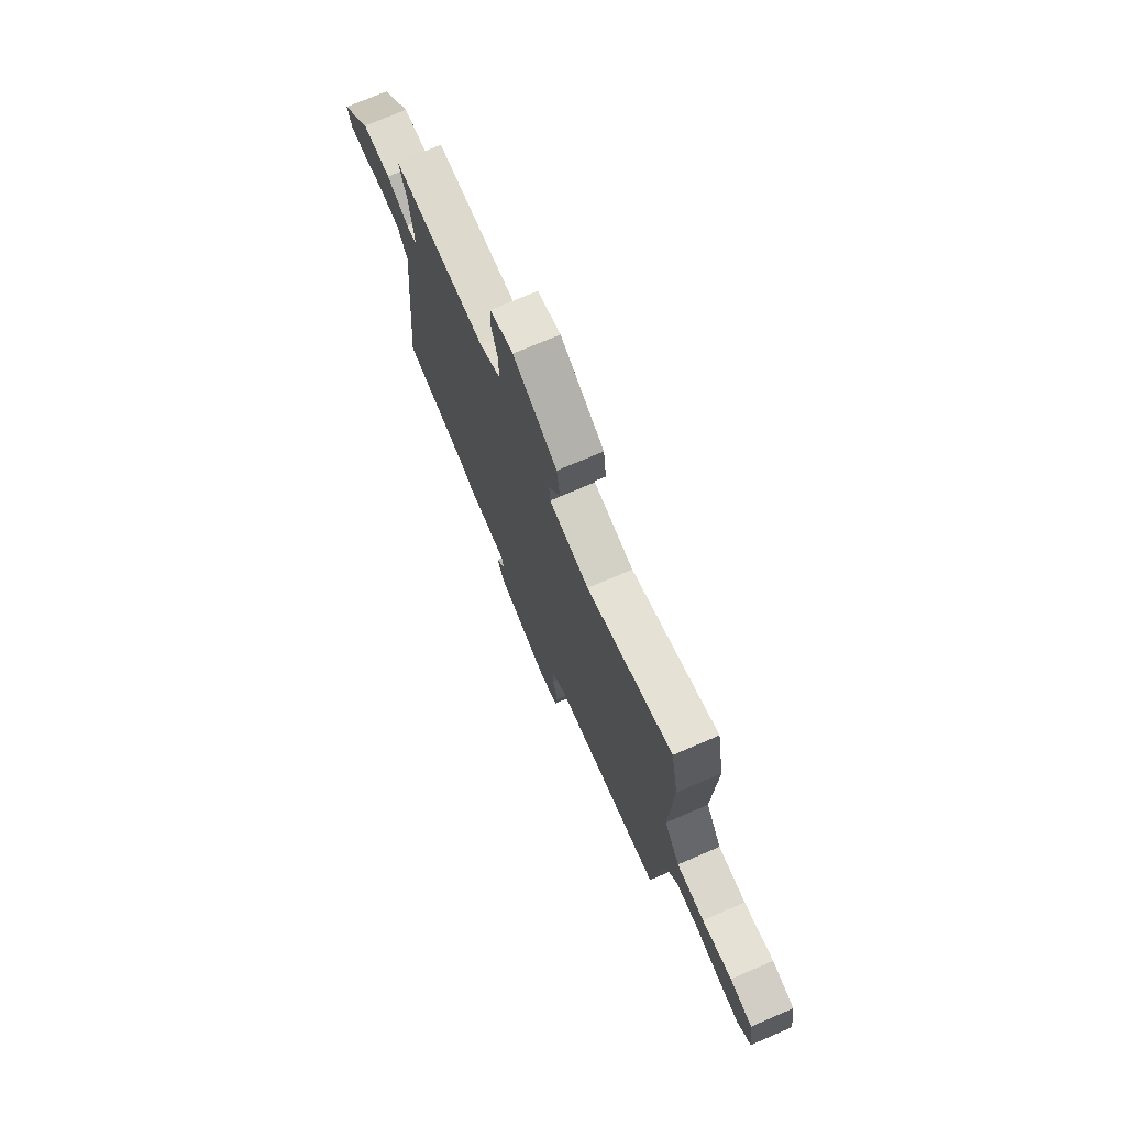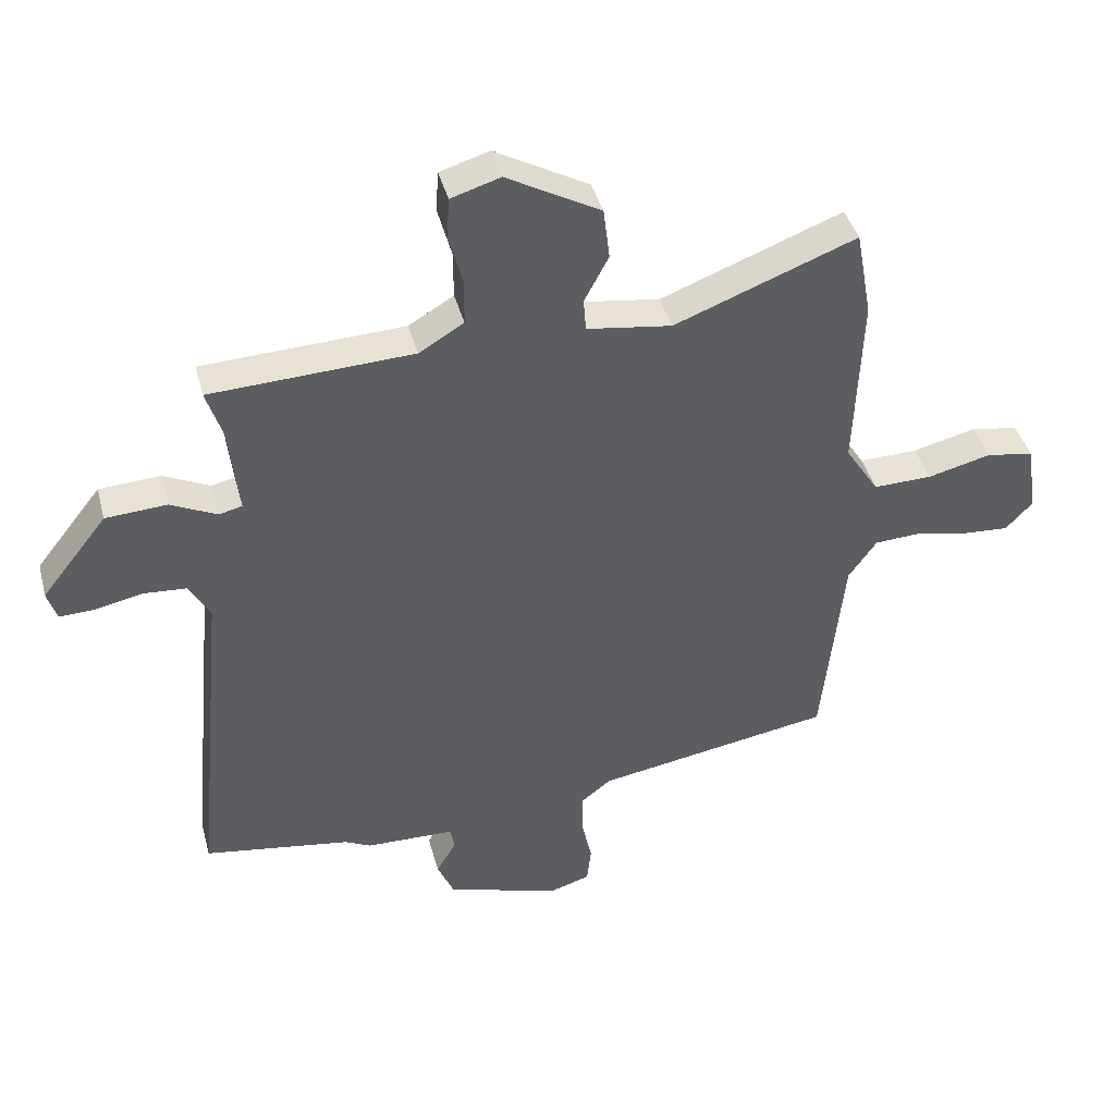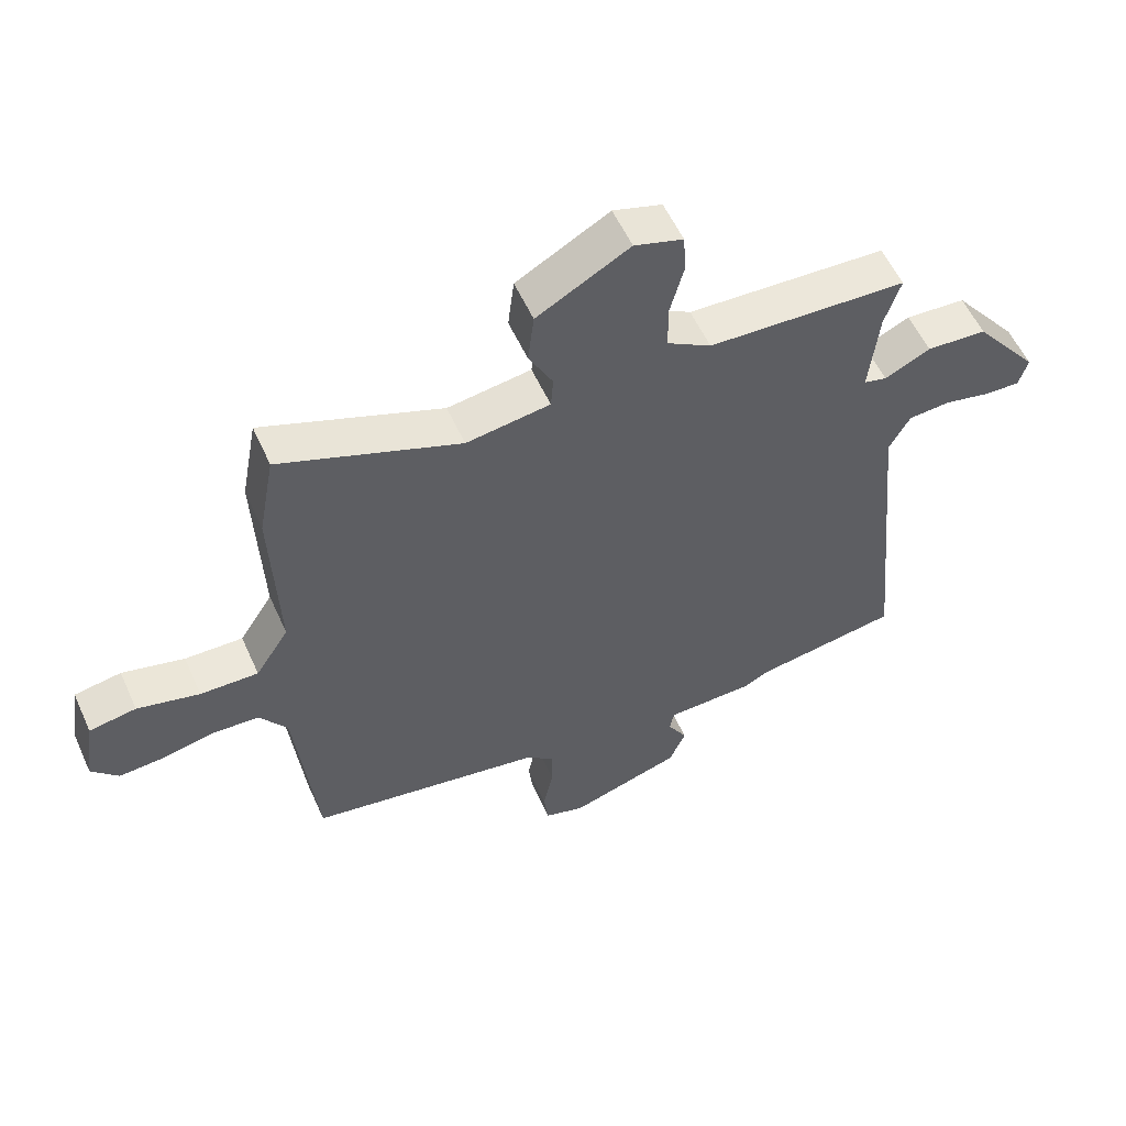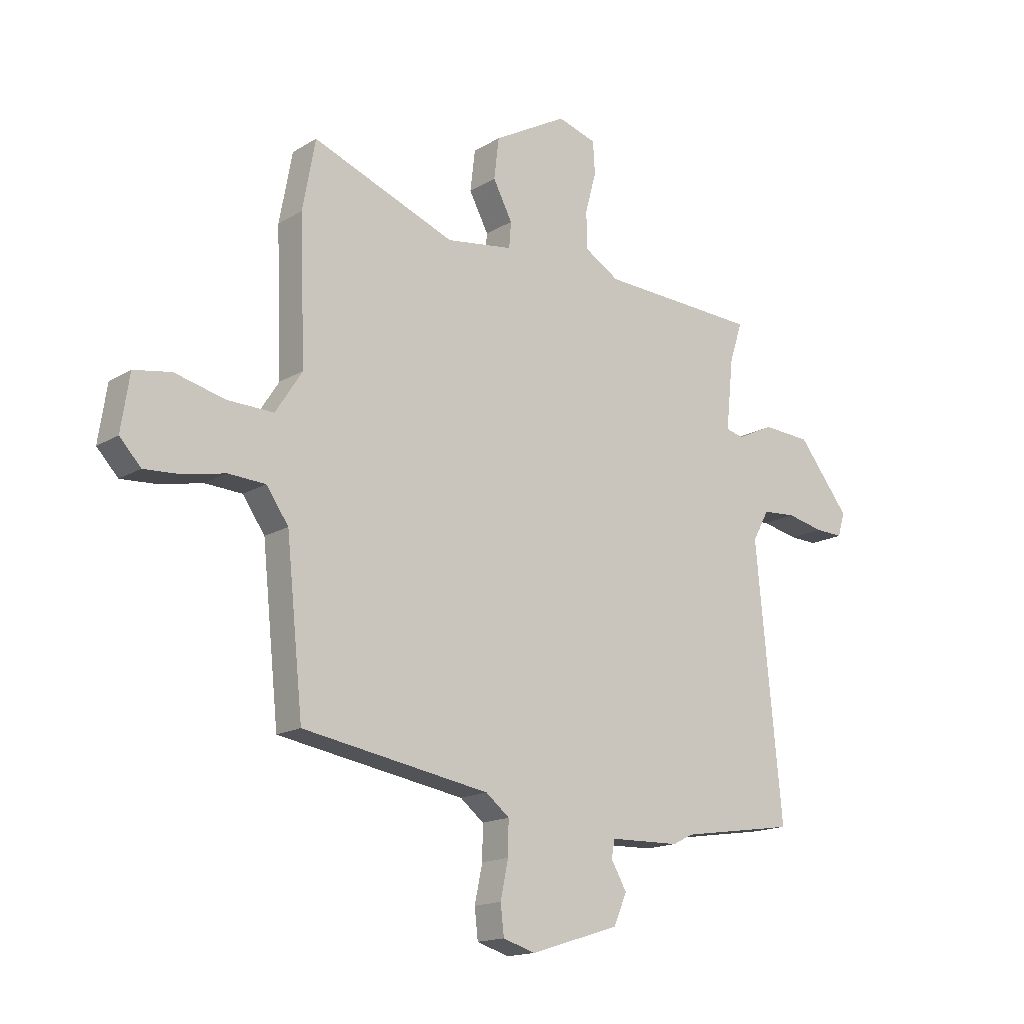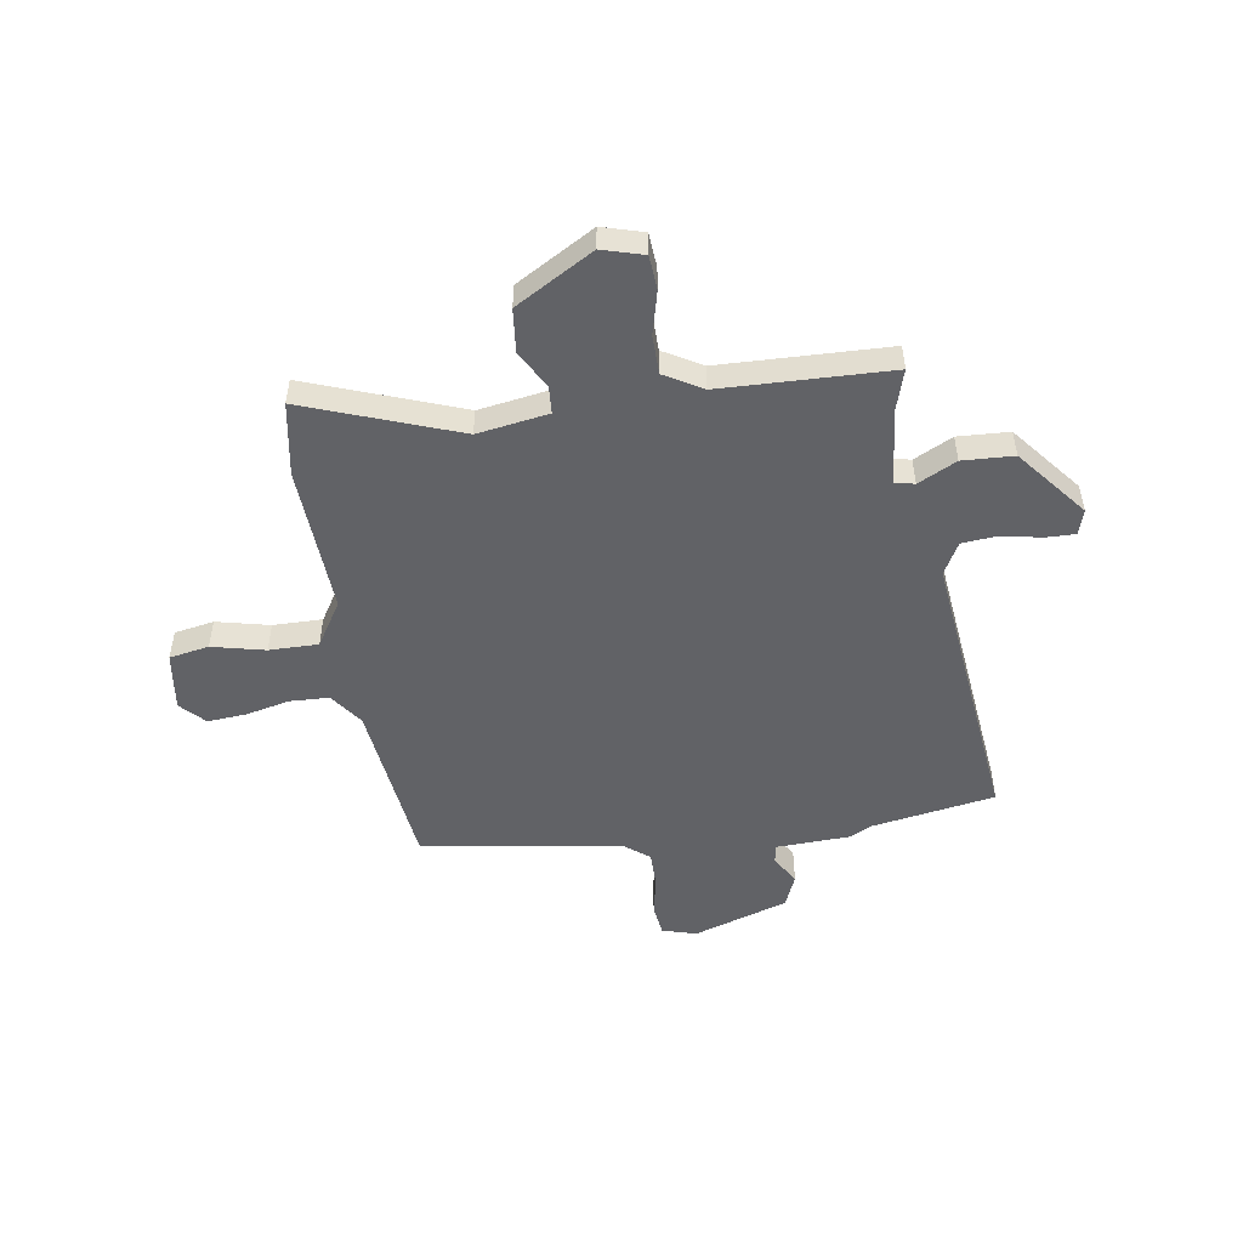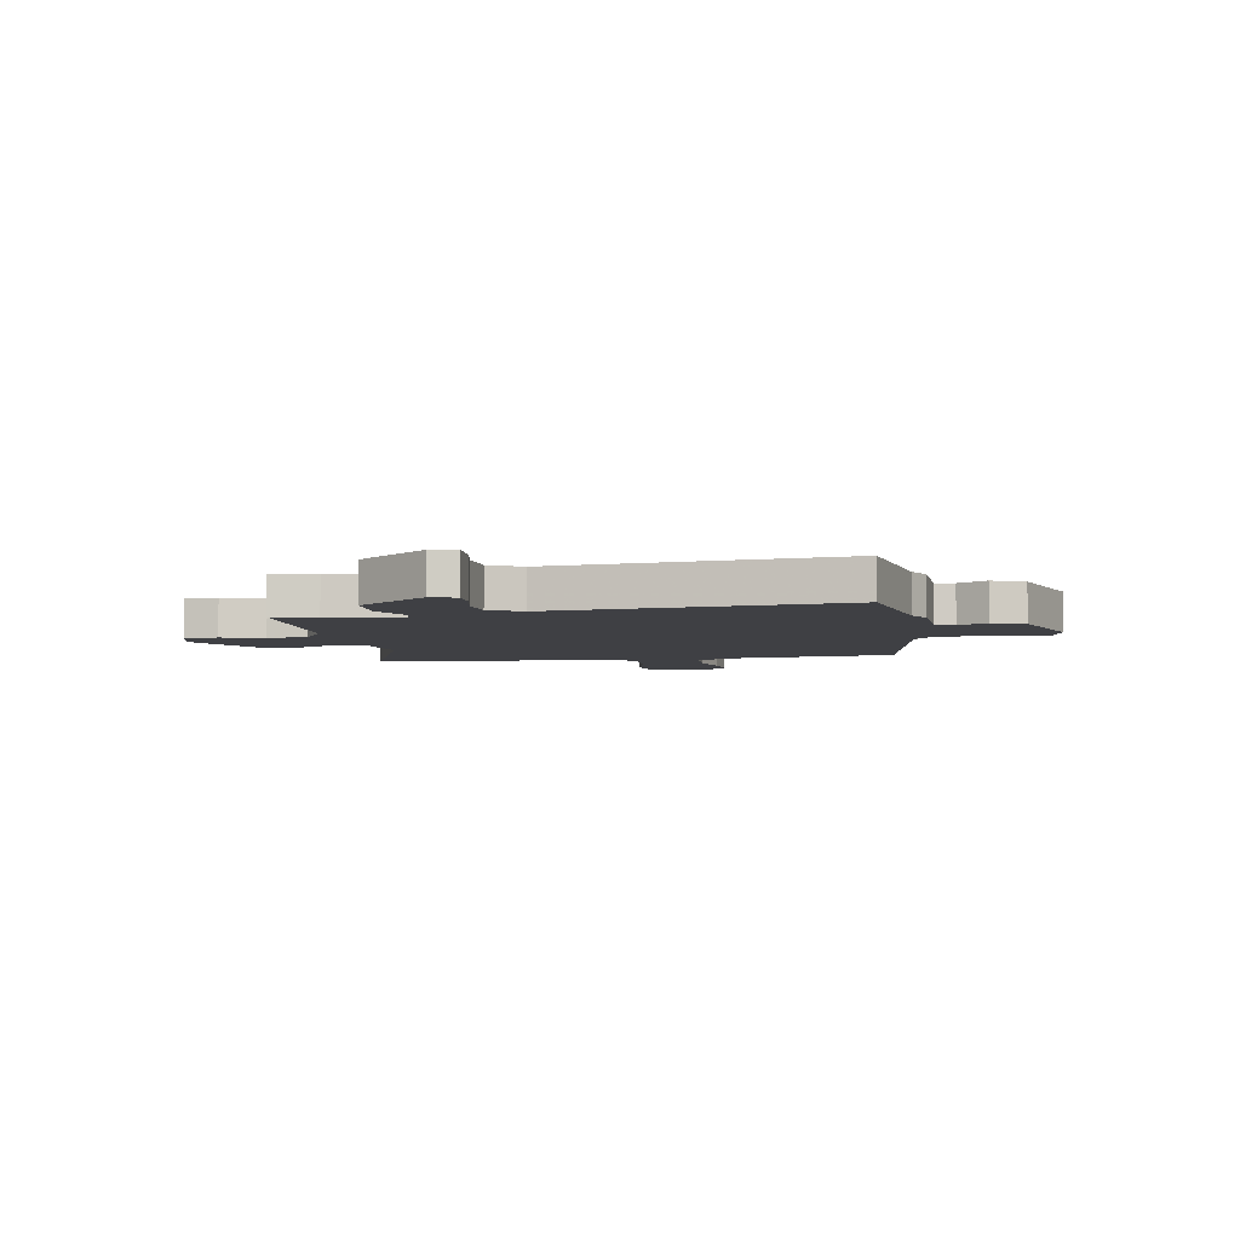
<metadata>
{"format":"obj","ext":"obj","renderer":"f3d","projection":"perspective","resolution":1024,"background":"white","views":[{"elev":73.9,"azim":-113.2,"up":"+Z"},{"elev":41.8,"azim":165.3,"up":"+Z"},{"elev":56.1,"azim":-24.1,"up":"+Z"},{"elev":-16.1,"azim":-39.2,"up":"+Z"},{"elev":-50.7,"azim":9.5,"up":"+Y"},{"elev":-5.0,"azim":100.4,"up":"+Y"}]}
</metadata>
<code>
v 0.525 0.07 0.493
v 0.499 0.07 0.412
v 0.484 0.07 0.27
v 0.521 0.07 0.261
v 0.595 0.07 0.297
v 0.693 0.07 0.291
v 0.798 0.07 0.158
v 0.783 0.07 0.11
v 0.726 0.07 0.112
v 0.651 0.07 0.128
v 0.583 0.07 0.123
v 0.549 0.07 0.062
v 0.602 0.07 -0.484
v 0.367 0.07 -0.521
v 0.325 0.07 -0.542
v 0.182 0.07 -0.546
v 0.175 0.07 -0.582
v 0.207 0.07 -0.637
v 0.18 0.07 -0.699
v -0.002 0.07 -0.756
v -0.067 0.07 -0.736
v -0.074 0.07 -0.676
v -0.058 0.07 -0.601
v -0.057 0.07 -0.533
v -0.105 0.07 -0.495
v -0.485 0.07 -0.432
v -0.519 0.07 -0.104
v -0.564 0.07 -0.04
v -0.639 0.07 -0.036
v -0.723 0.07 -0.054
v -0.797 0.07 -0.059
v -0.84 0.07 -0.013
v -0.823 0.07 0.099
v -0.747 0.07 0.112
v -0.646 0.07 0.087
v -0.552 0.07 0.085
v -0.498 0.07 0.169
v -0.509 0.07 0.453
v -0.483 0.07 0.594
v -0.192 0.07 0.483
v -0.056 0.07 0.503
v -0.052 0.07 0.555
v -0.091 0.07 0.629
v -0.081 0.07 0.712
v 0.069 0.07 0.796
v 0.148 0.07 0.772
v 0.152 0.07 0.707
v 0.13 0.07 0.625
v 0.13 0.07 0.55
v 0.202 0.07 0.507
v 0.525 0 0.493
v 0.499 0 0.412
v 0.484 0 0.27
v 0.521 0 0.261
v 0.595 0 0.297
v 0.693 0 0.291
v 0.798 0 0.158
v 0.783 0 0.11
v 0.726 0 0.112
v 0.651 0 0.128
v 0.583 0 0.123
v 0.549 0 0.062
v 0.602 0 -0.484
v 0.367 0 -0.521
v 0.325 0 -0.542
v 0.182 0 -0.546
v 0.175 0 -0.582
v 0.207 0 -0.637
v 0.18 0 -0.699
v -0.002 0 -0.756
v -0.067 0 -0.736
v -0.074 0 -0.676
v -0.058 0 -0.601
v -0.057 0 -0.533
v -0.105 0 -0.495
v -0.485 0 -0.432
v -0.519 0 -0.104
v -0.564 0 -0.04
v -0.639 0 -0.036
v -0.723 0 -0.054
v -0.797 0 -0.059
v -0.84 0 -0.013
v -0.823 0 0.099
v -0.747 0 0.112
v -0.646 0 0.087
v -0.552 0 0.085
v -0.498 0 0.169
v -0.509 0 0.453
v -0.483 0 0.594
v -0.192 0 0.483
v -0.056 0 0.503
v -0.052 0 0.555
v -0.091 0 0.629
v -0.081 0 0.712
v 0.069 0 0.796
v 0.148 0 0.772
v 0.152 0 0.707
v 0.13 0 0.625
v 0.13 0 0.55
v 0.202 0 0.507
f 46 47 48
f 45 46 48
f 44 45 48
f 43 44 48
f 42 43 48
f 41 42 48 49
f 37 38 39 40
f 36 37 40 41
f 33 34 35
f 32 33 35
f 31 32 35
f 30 31 35
f 29 30 35
f 28 29 35 36
f 41 49 50
f 36 41 50
f 28 36 50
f 27 28 50
f 21 22 23
f 20 21 23
f 19 20 23
f 18 19 23
f 17 18 23
f 16 17 23 24
f 16 24 25
f 15 16 25
f 14 15 25
f 26 27 50
f 25 26 50
f 14 25 50
f 13 14 50
f 12 13 50
f 8 9 10
f 7 8 10
f 6 7 10
f 5 6 10
f 4 5 10
f 50 1 2
f 50 2 3
f 11 12 50 3
f 3 4 10 11
f 98 97 96
f 98 96 95
f 98 95 94
f 98 94 93
f 98 93 92
f 99 98 92 91
f 90 89 88 87
f 91 90 87 86
f 85 84 83
f 85 83 82
f 85 82 81
f 85 81 80
f 85 80 79
f 86 85 79 78
f 100 99 91
f 100 91 86
f 100 86 78
f 100 78 77
f 73 72 71
f 73 71 70
f 73 70 69
f 73 69 68
f 73 68 67
f 74 73 67 66
f 75 74 66
f 75 66 65
f 75 65 64
f 100 77 76
f 100 76 75
f 100 75 64
f 100 64 63
f 100 63 62
f 60 59 58
f 60 58 57
f 60 57 56
f 60 56 55
f 60 55 54
f 52 51 100
f 53 52 100
f 53 100 62 61
f 61 60 54 53
f 1 51 52 2
f 2 52 53 3
f 3 53 54 4
f 4 54 55 5
f 5 55 56 6
f 6 56 57 7
f 7 57 58 8
f 8 58 59 9
f 9 59 60 10
f 10 60 61 11
f 11 61 62 12
f 12 62 63 13
f 13 63 64 14
f 14 64 65 15
f 15 65 66 16
f 16 66 67 17
f 17 67 68 18
f 18 68 69 19
f 19 69 70 20
f 20 70 71 21
f 21 71 72 22
f 22 72 73 23
f 23 73 74 24
f 24 74 75 25
f 25 75 76 26
f 26 76 77 27
f 27 77 78 28
f 28 78 79 29
f 29 79 80 30
f 30 80 81 31
f 31 81 82 32
f 32 82 83 33
f 33 83 84 34
f 34 84 85 35
f 35 85 86 36
f 36 86 87 37
f 37 87 88 38
f 38 88 89 39
f 39 89 90 40
f 40 90 91 41
f 41 91 92 42
f 42 92 93 43
f 43 93 94 44
f 44 94 95 45
f 45 95 96 46
f 46 96 97 47
f 47 97 98 48
f 48 98 99 49
f 49 99 100 50
f 50 100 51 1

</code>
